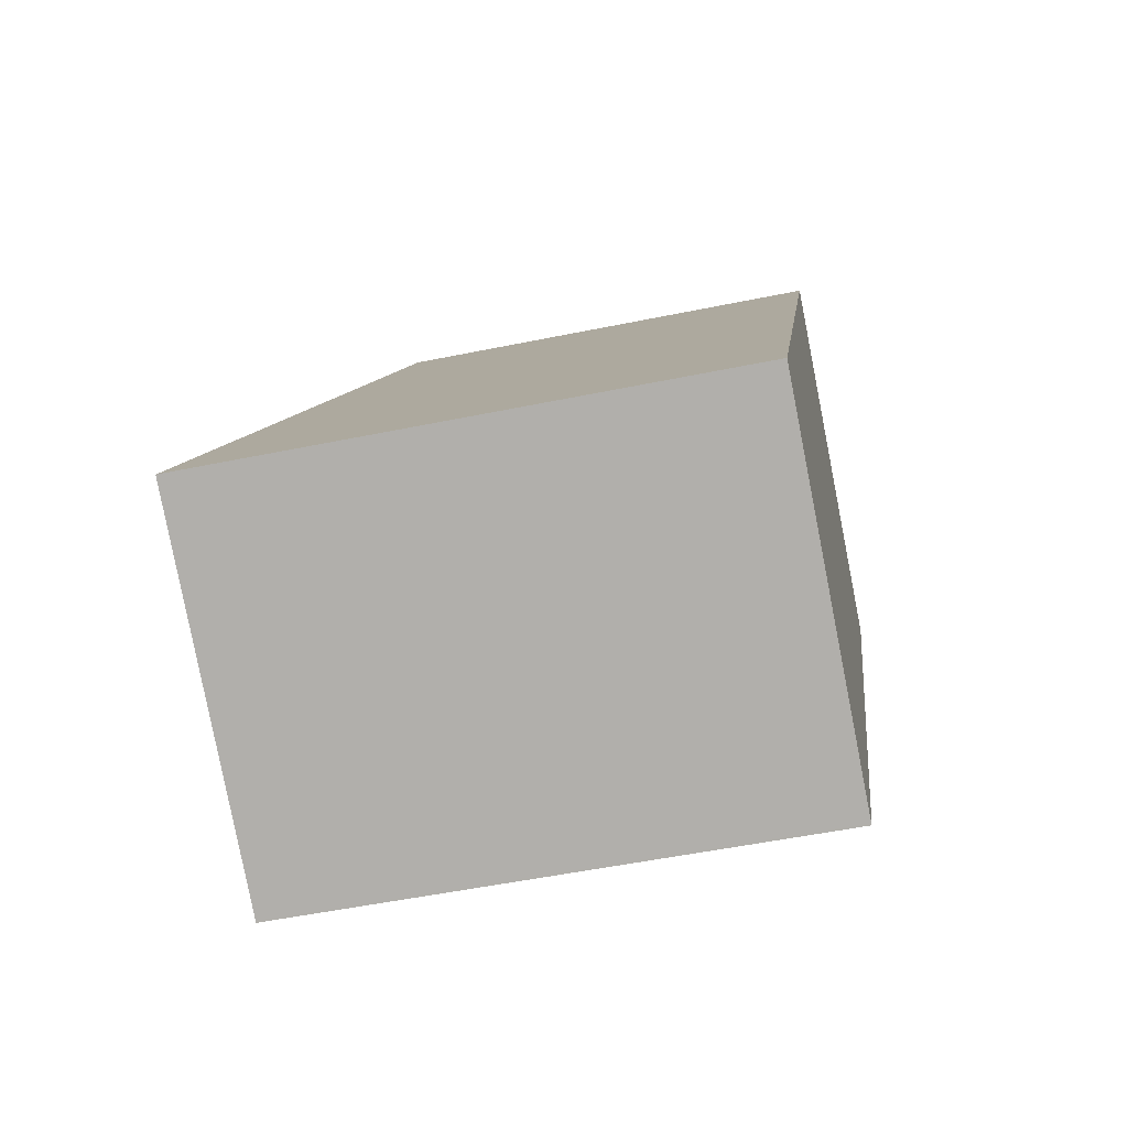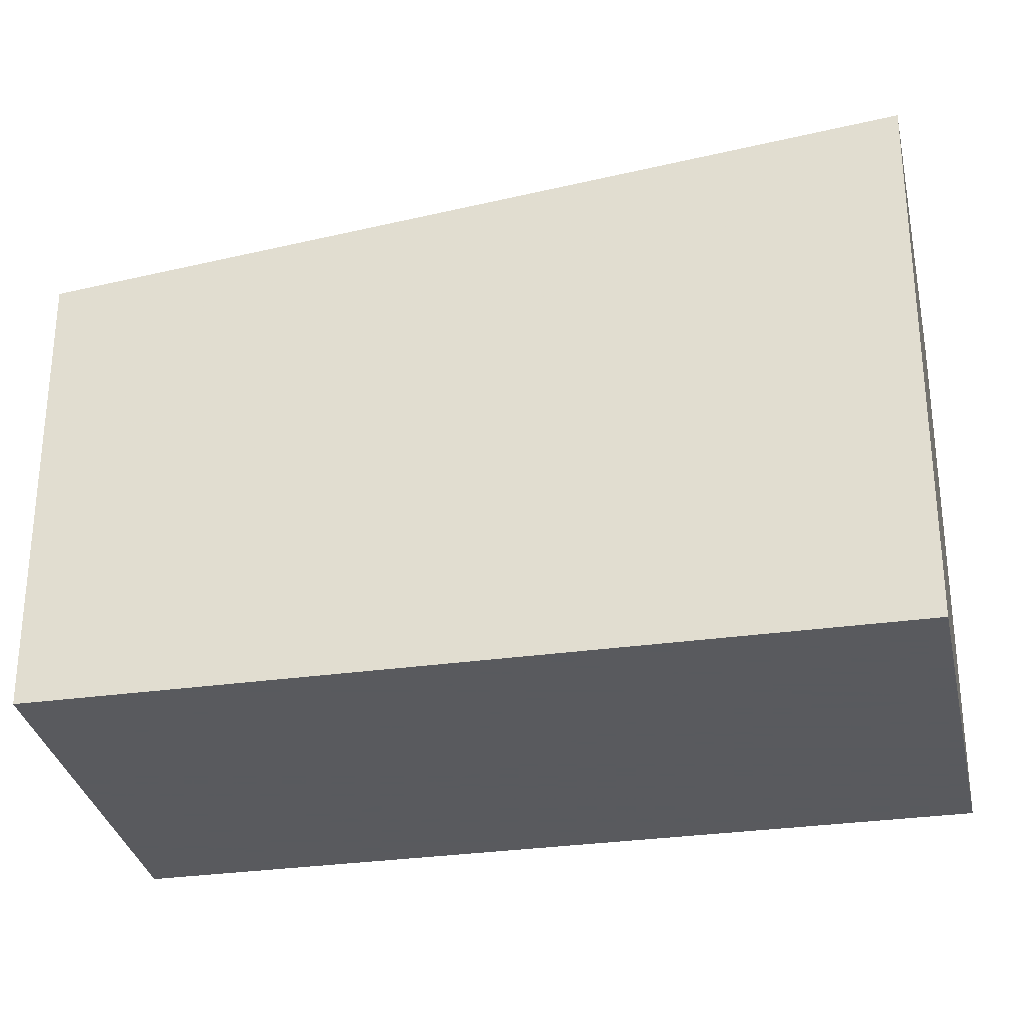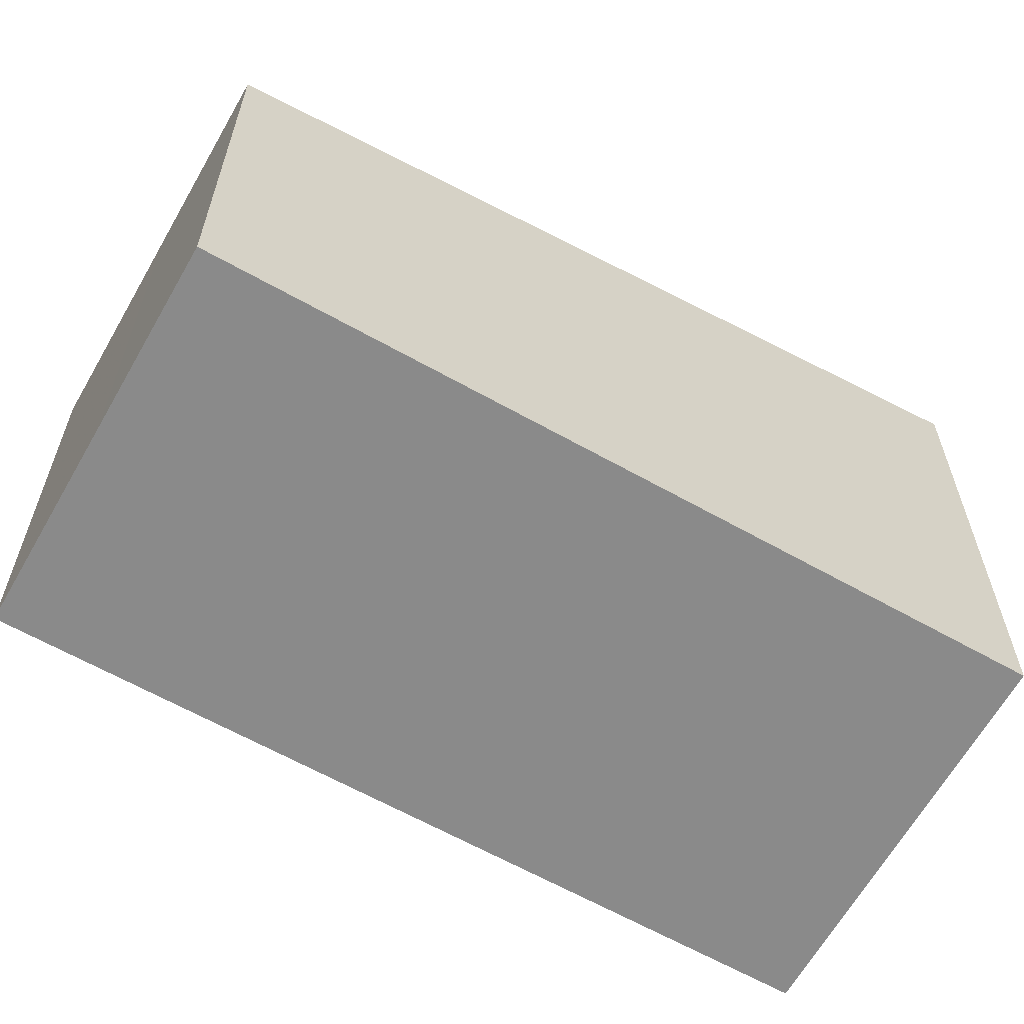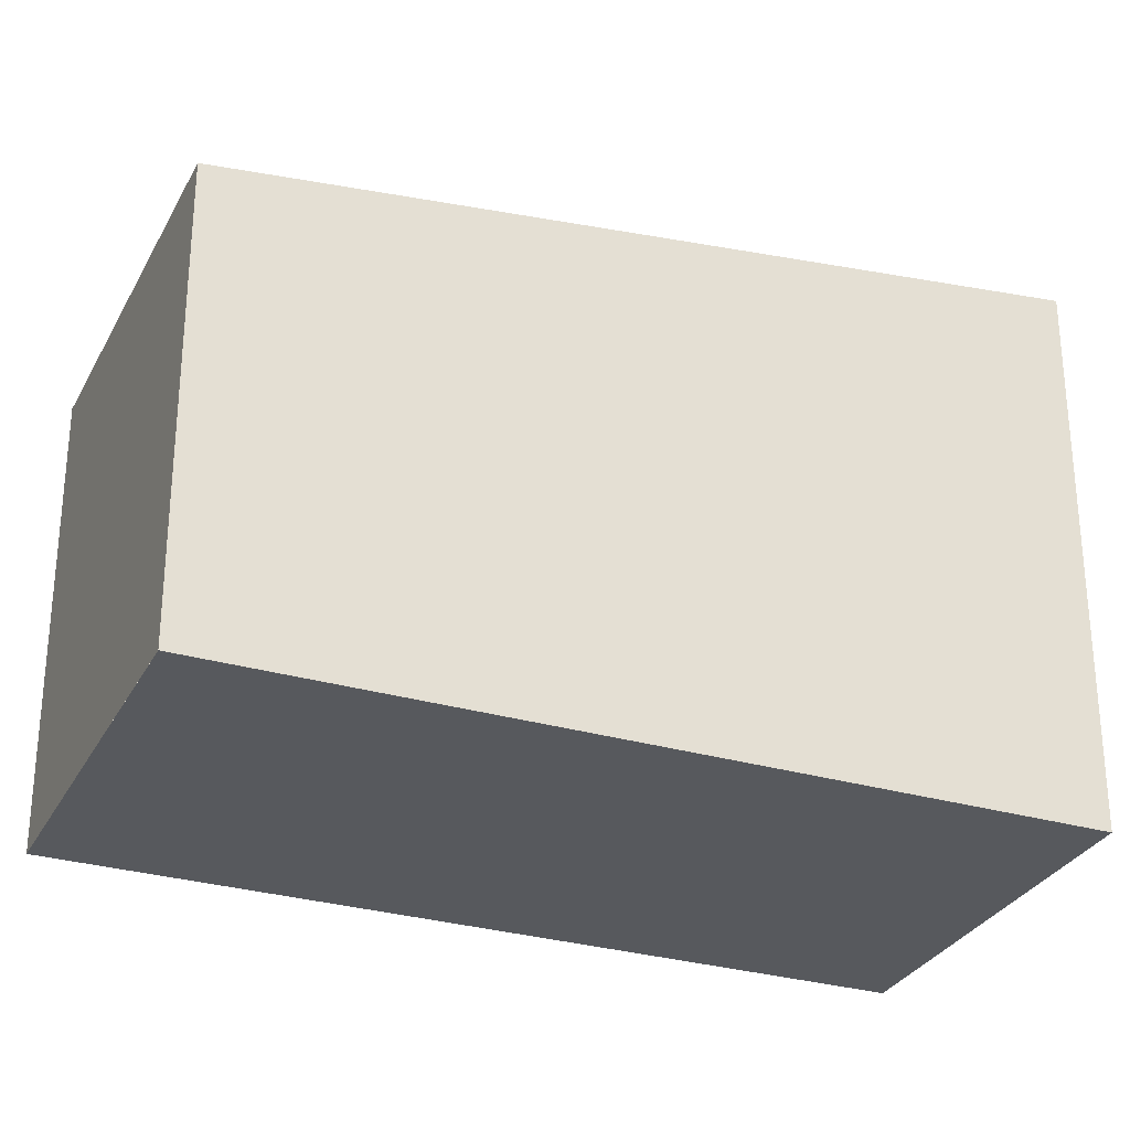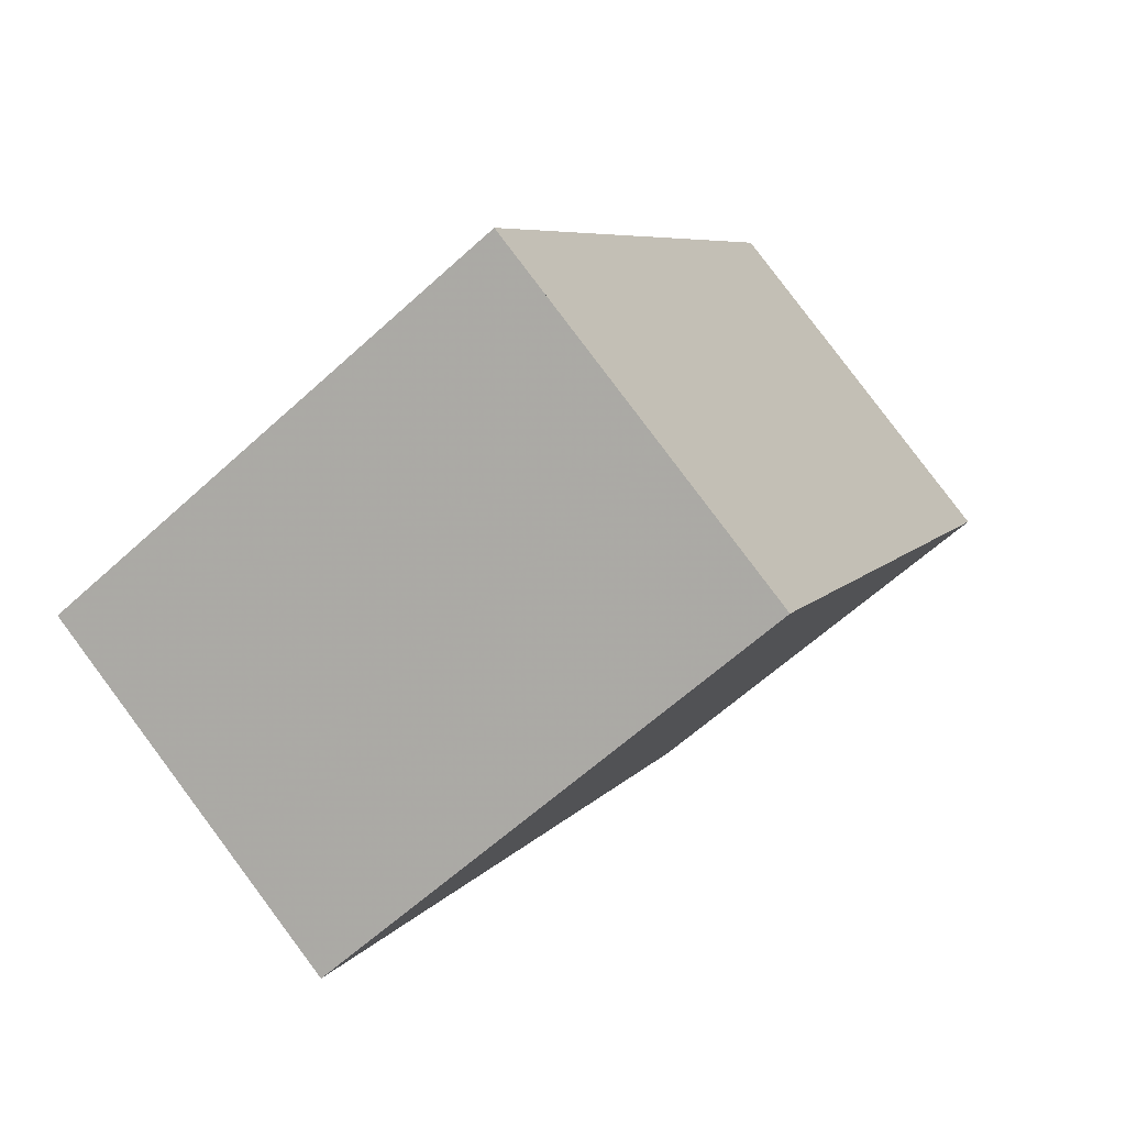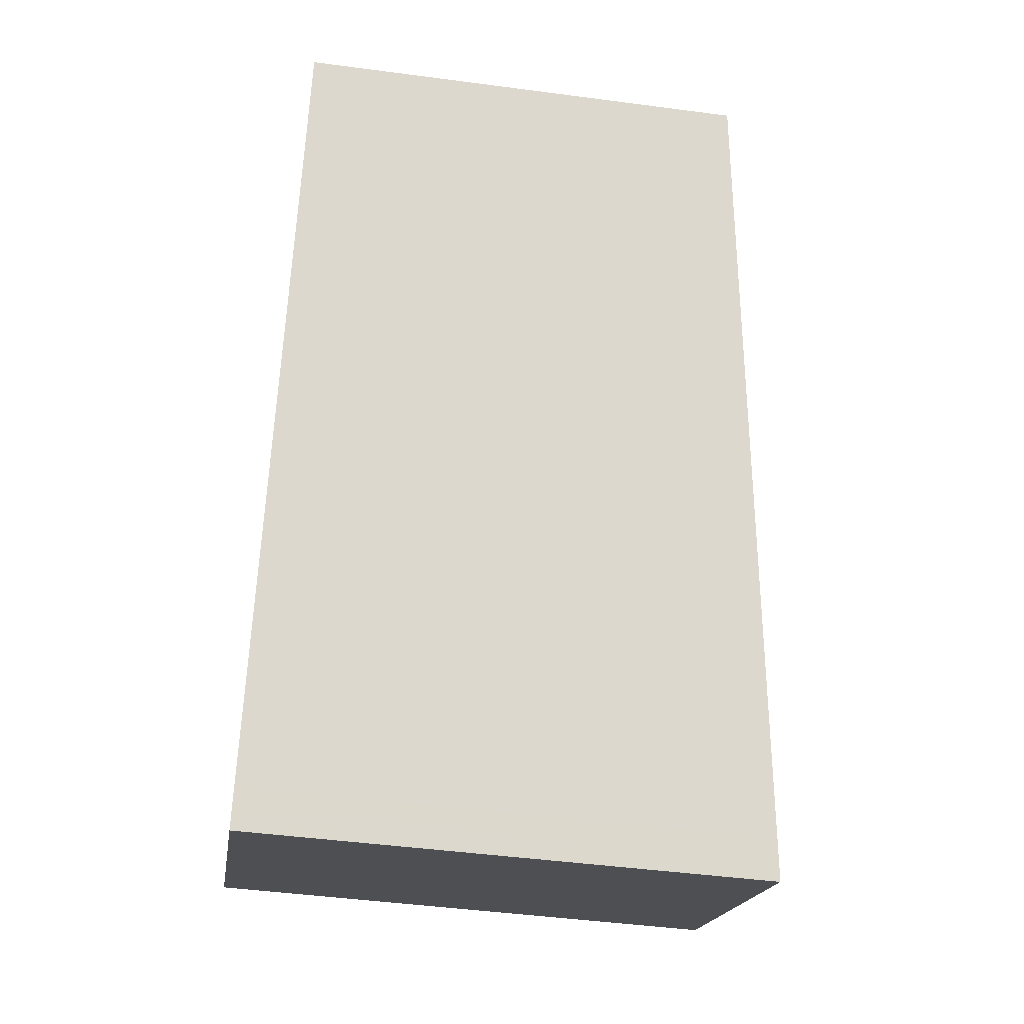
<metadata>
{"format":"obj","ext":"obj","renderer":"f3d","projection":"perspective","resolution":1024,"background":"white","views":[{"elev":-51.8,"azim":102.6,"up":"+Y"},{"elev":-31.2,"azim":-50.0,"up":"+Z"},{"elev":-63.5,"azim":-90.9,"up":"+Z"},{"elev":-29.7,"azim":-84.5,"up":"+Z"},{"elev":-61.7,"azim":132.9,"up":"+Y"},{"elev":-45.8,"azim":-98.7,"up":"+Y"}]}
</metadata>
<code>
v -101.6 -2178 6.05
v -96.88 -2175 6.05
v -91.54 -2185 7.277
v -96.29 -2188 7.274
v -96.88 -2175 6.05
v -91.54 -2185 7.277
v -101.6 -2178 6.05
v -96.27 -2188 7.274
v -96.54 -2187 7.211
v -91.83 -2184 7.211
v -96.56 -2187 7.211
v -96.88 -2175 6.052
v -99.39 -2177 6.05
v -94.6 -2186 7.211
v -99.65 -2177 6.05
v -91.83 -2184 7.211
v -96.87 -2175 6.052
v -94.32 -2186 7.275
v -101.6 -2178 6.05
v -101.6 -2178 6.05
v -101.6 -2178 0
v -101.6 -2178 0
v -96.87 -2175 6.052
v -96.88 -2175 6.05
v -96.88 -2175 -8.882e-16
v -96.87 -2175 0
v -91.54 -2185 7.277
v -91.54 -2185 7.277
v -91.54 -2185 0
v -91.54 -2185 -8.882e-16
v -96.56 -2187 7.211
v -96.29 -2188 7.274
v -96.29 -2188 0
v -96.56 -2187 0
v -96.88 -2175 6.05
v -96.88 -2175 6.05
v -96.88 -2175 -8.882e-16
v -96.88 -2175 -8.882e-16
v -94.32 -2186 7.275
v -91.54 -2185 7.277
v -91.54 -2185 -8.882e-16
v -94.32 -2186 -8.882e-16
v -99.65 -2177 6.05
v -101.6 -2178 6.05
v -101.6 -2178 0
v -99.65 -2177 8.882e-16
v -96.29 -2188 7.274
v -96.27 -2188 7.274
v -96.27 -2188 -8.882e-16
v -96.29 -2188 0
v -101.6 -2178 6.05
v -96.56 -2187 7.211
v -96.56 -2187 0
v -101.6 -2178 0
v -96.88 -2175 6.05
v -99.39 -2177 6.05
v -99.39 -2177 8.882e-16
v -96.88 -2175 -8.882e-16
v -99.39 -2177 6.05
v -99.65 -2177 6.05
v -99.65 -2177 8.882e-16
v -99.39 -2177 8.882e-16
v -91.54 -2185 7.277
v -91.83 -2184 7.211
v -91.83 -2184 0
v -91.54 -2185 0
v -91.83 -2184 7.211
v -96.87 -2175 6.052
v -96.87 -2175 0
v -91.83 -2184 0
v -96.27 -2188 7.274
v -94.32 -2186 7.275
v -94.32 -2186 -8.882e-16
v -96.27 -2188 -8.882e-16
v -101.6 -2178 0
v -96.88 -2175 0
v -91.54 -2185 0
v -96.29 -2188 0
f 9 8 4 11
f 16 3 6 10
f 14 10 6 18
f 13 5 12
f 11 1 7 9
f 15 13 12 10 14
f 14 9 7 15
f 12 5 2 17
f 17 16 10 12
f 18 8 9 14
f 20 21 22 19
f 24 25 26 23
f 28 29 30 27
f 32 33 34 31
f 36 37 38 35
f 40 41 42 39
f 44 45 46 43
f 48 49 50 47
f 52 53 54 51
f 56 57 58 55
f 60 61 62 59
f 64 65 66 63
f 68 69 70 67
f 72 73 74 71
f 76 77 78 75

</code>
